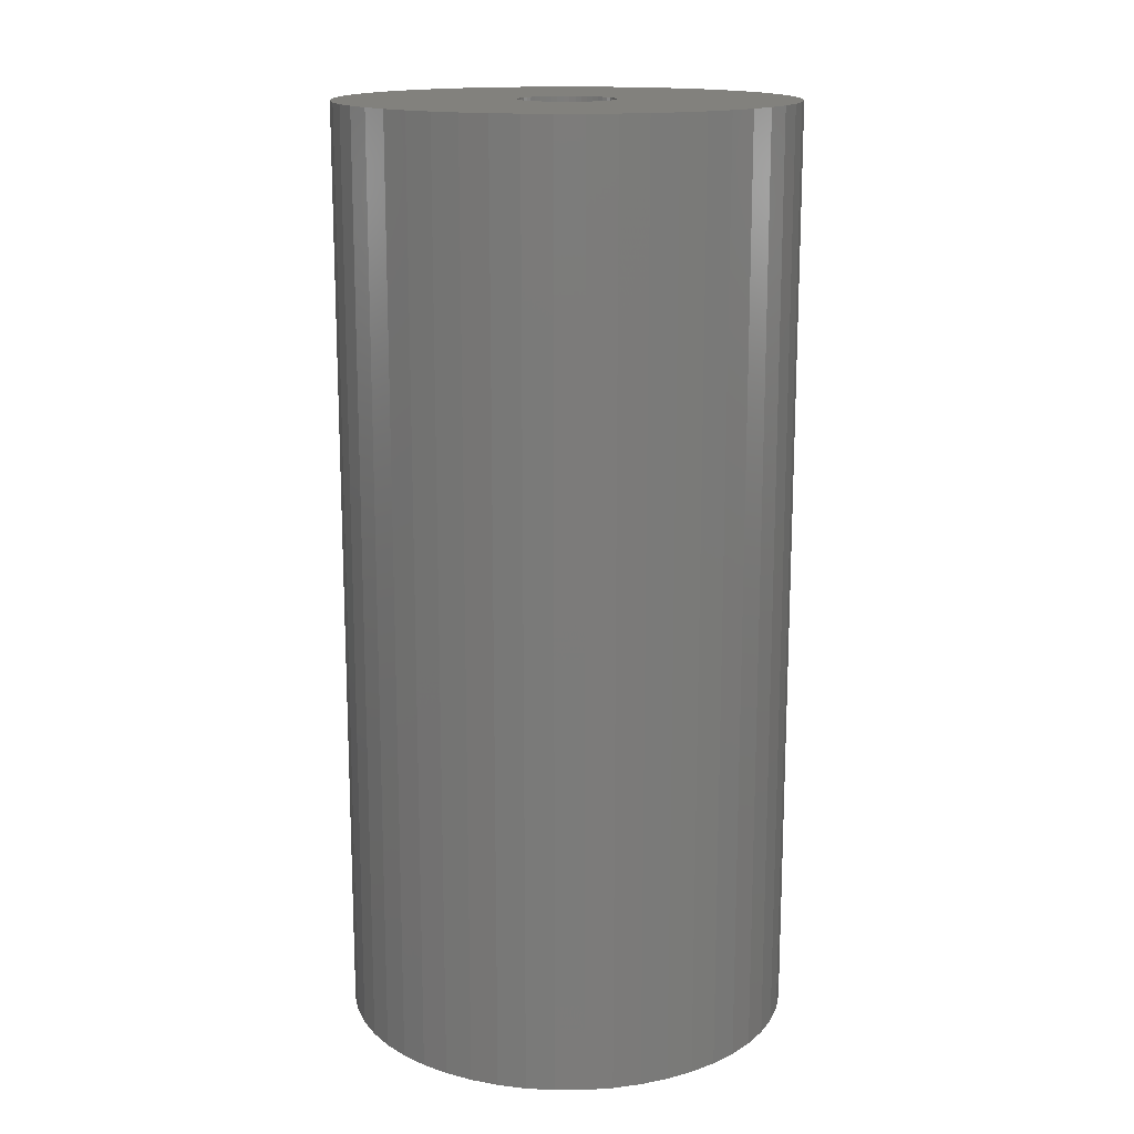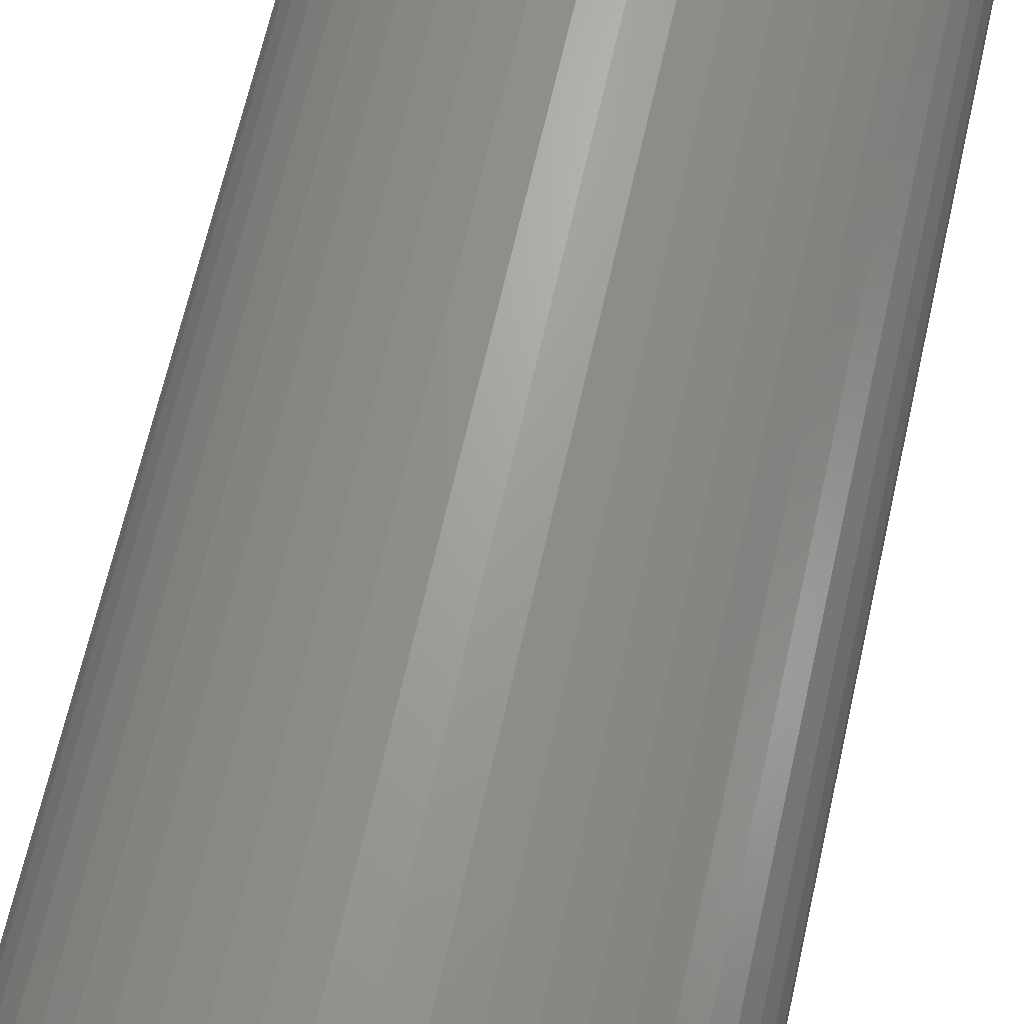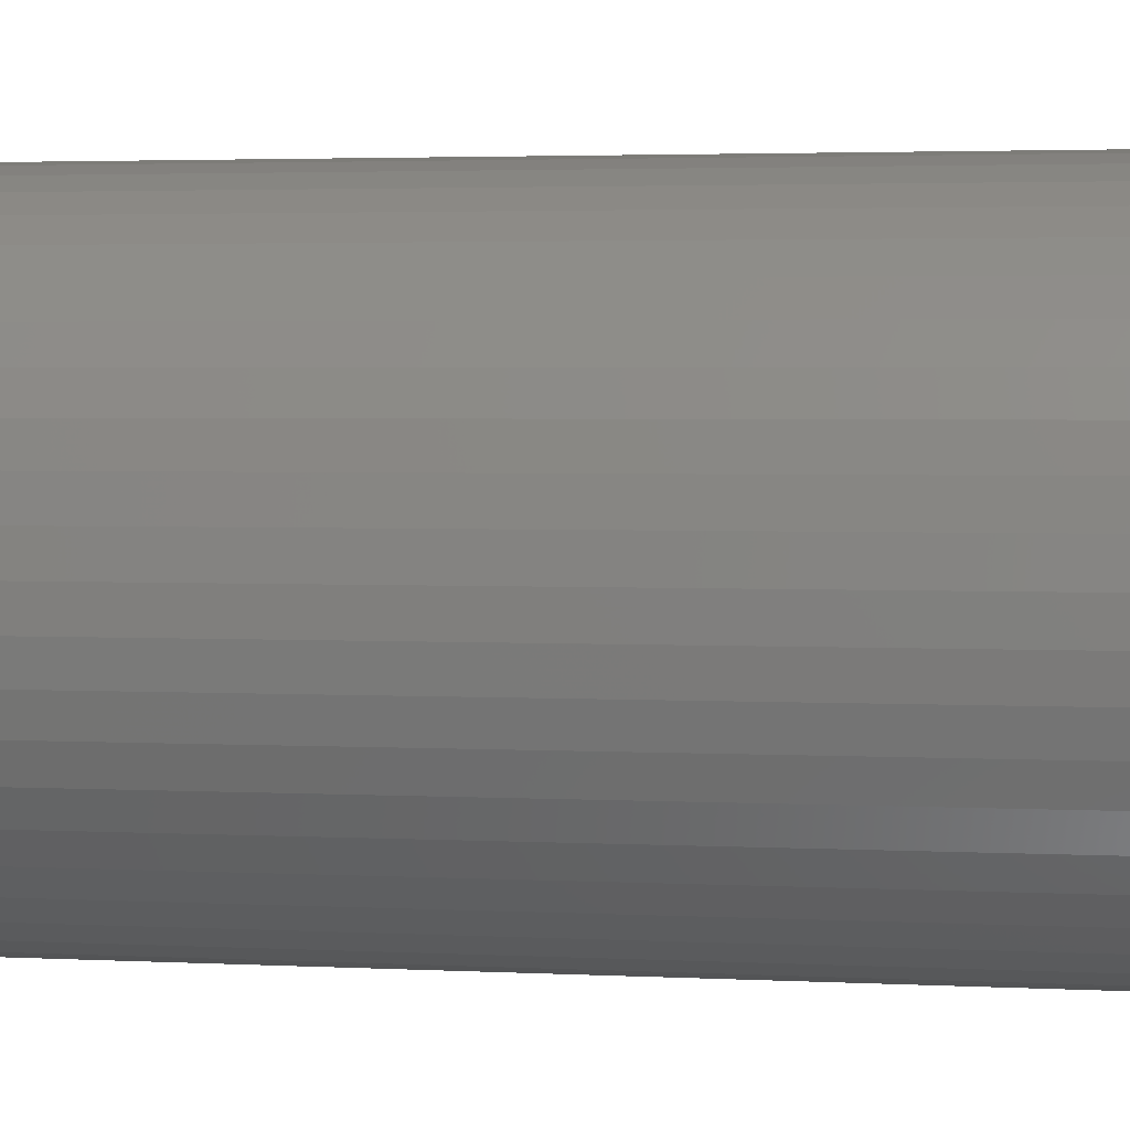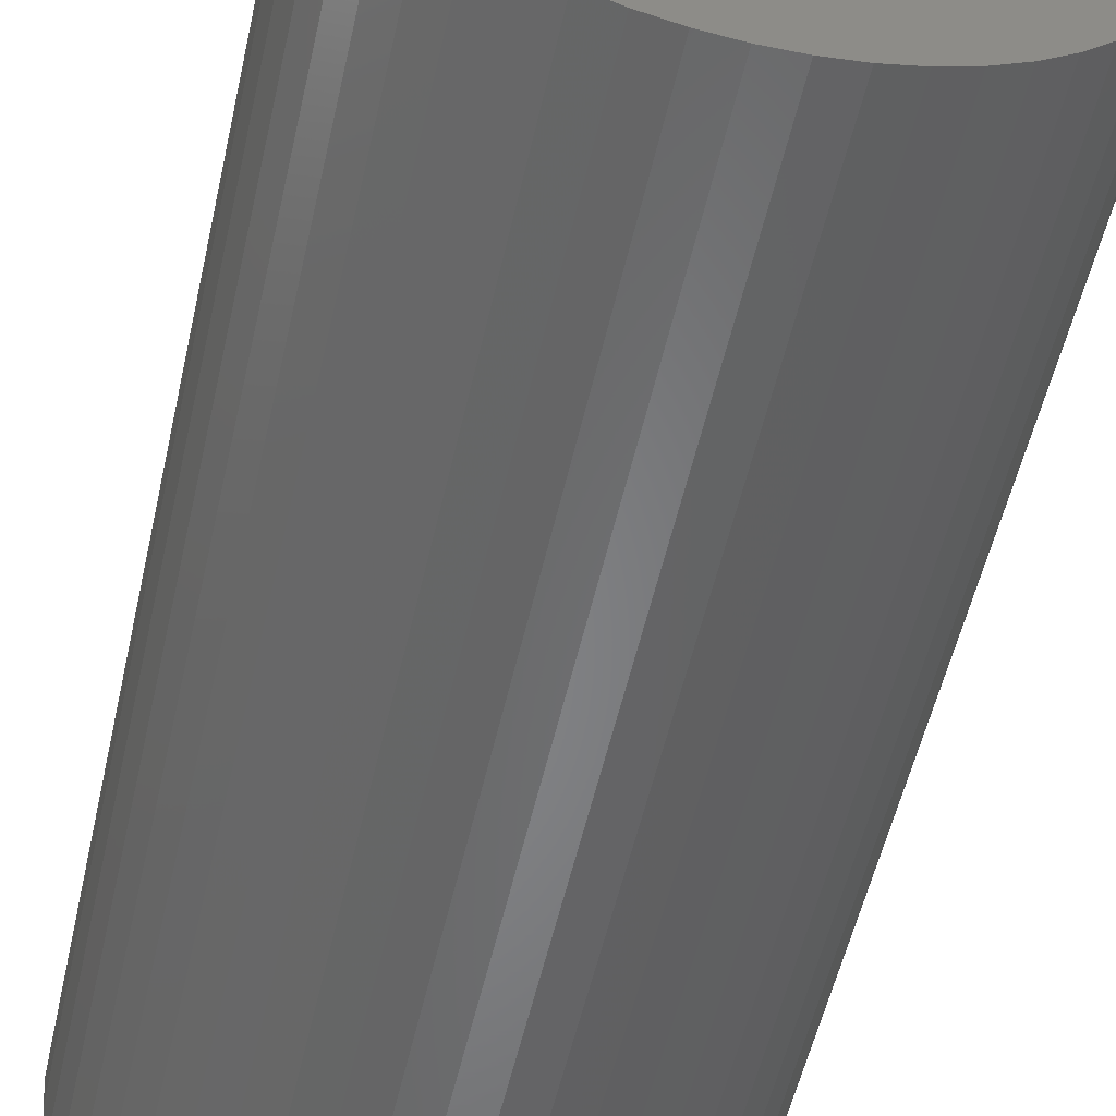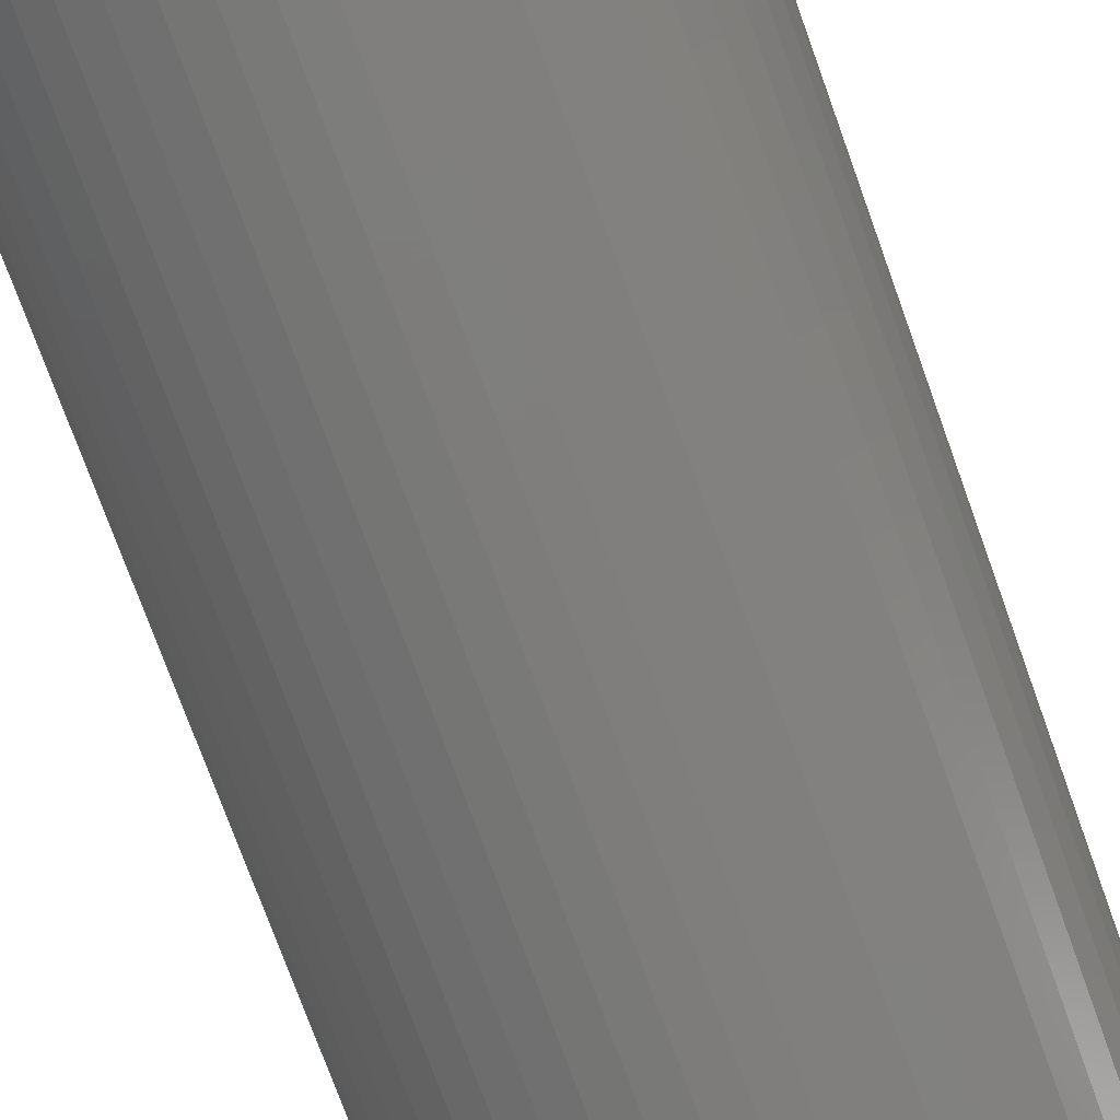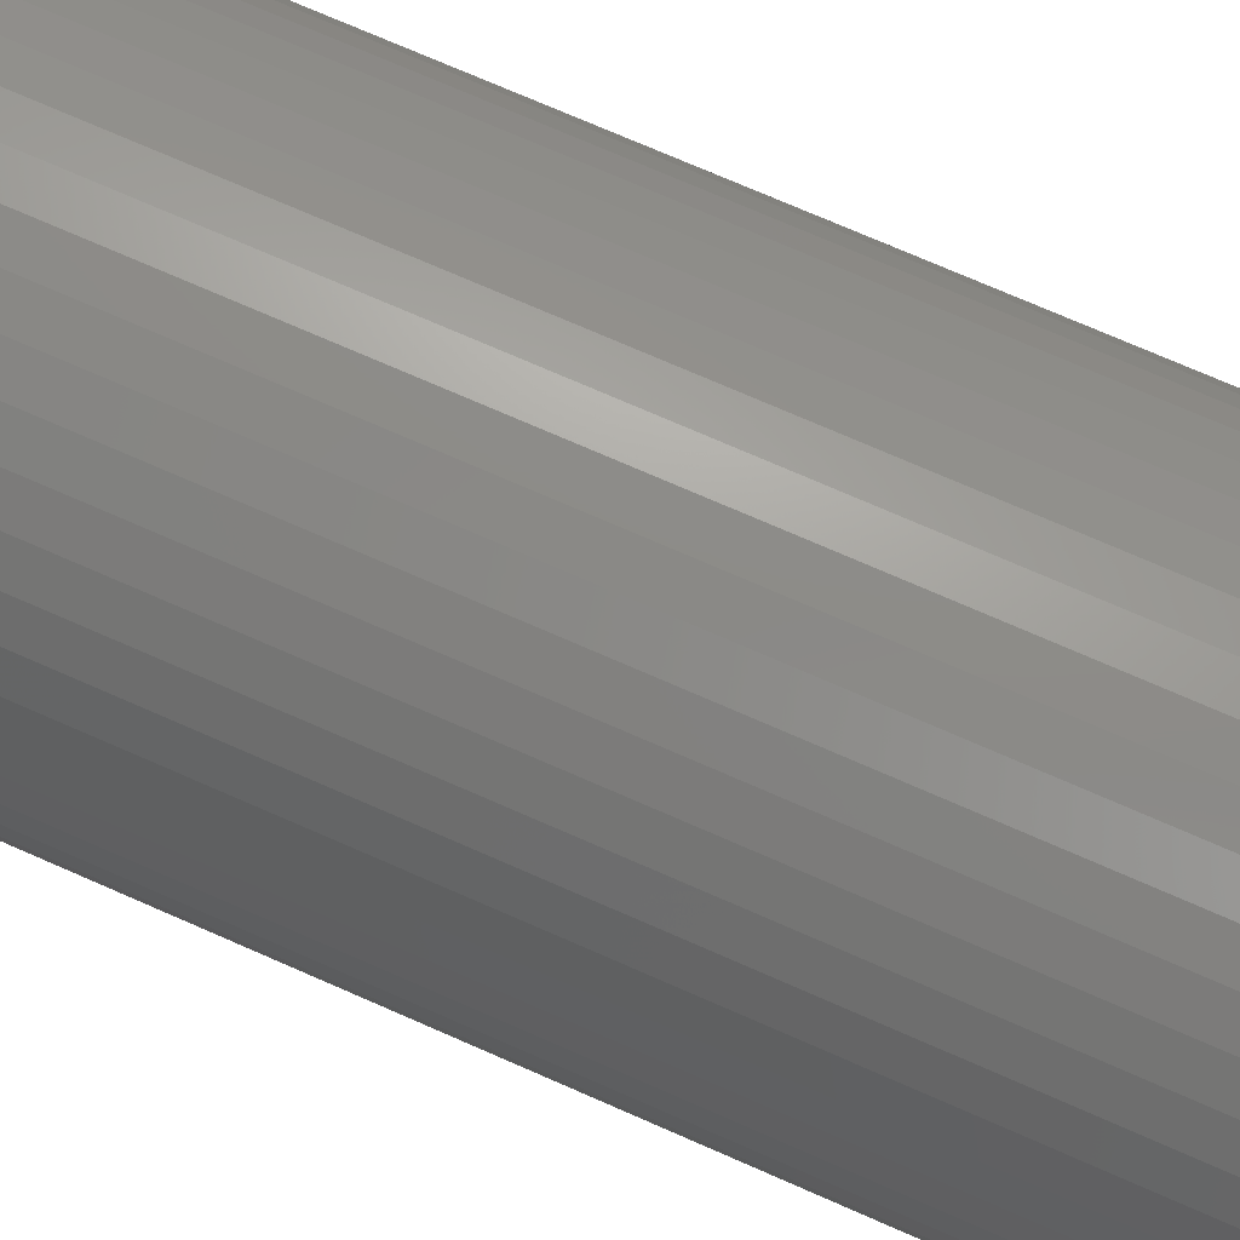
<metadata>
{"format":"stl","ext":"stl","renderer":"f3d","projection":"perspective","resolution":1024,"background":"white","views":[{"elev":15.5,"azim":64.2,"up":"+Z"},{"elev":67.3,"azim":-167.2,"up":"+Y"},{"elev":2.7,"azim":101.3,"up":"+Y"},{"elev":-52.9,"azim":167.6,"up":"+Y"},{"elev":-75.9,"azim":-160.1,"up":"+Y"},{"elev":75.3,"azim":113.5,"up":"+Y"}]}
</metadata>
<code>
# stl→obj: 200 verts, 400 faces
v 8.5 0 17.5
v 8.433 1.065 -17.5
v 8.433 1.065 17.5
v 8.5 0 -17.5
v -8.5 0 -17.5
v -8.433 1.065 17.5
v -8.433 1.065 -17.5
v -8.5 0 17.5
v 0.5337 8.483 -17.5
v -0.5337 8.483 17.5
v 0.5337 8.483 17.5
v -0.5337 8.483 -17.5
v -0.5337 -8.483 -17.5
v 0.5337 -8.483 17.5
v -0.5337 -8.483 17.5
v 0.5337 -8.483 -17.5
v 6.196 5.819 -17.5
v 5.418 6.549 17.5
v 6.196 5.819 17.5
v 5.418 6.549 -17.5
v -5.418 6.549 -17.5
v -6.196 5.819 17.5
v -5.418 6.549 17.5
v -6.196 5.819 -17.5
v -2.627 8.084 -17.5
v -3.619 7.691 17.5
v -2.627 8.084 17.5
v -3.619 7.691 -17.5
v 7.903 3.129 17.5
v 7.449 4.095 -17.5
v 7.449 4.095 17.5
v 7.903 3.129 -17.5
v 3.619 7.691 -17.5
v 2.627 8.084 17.5
v 3.619 7.691 17.5
v 2.627 8.084 -17.5
v 1.593 8.349 17.5
v 1.593 8.349 -17.5
v 4.555 7.177 -17.5
v 4.555 7.177 17.5
v -7.903 3.129 -17.5
v -7.449 4.095 17.5
v -7.449 4.095 -17.5
v -7.903 3.129 17.5
v 1.8 0 17.5
v 1.786 0.2256 17.5
v 8.233 2.114 17.5
v 8.433 -1.065 17.5
v 1.743 0.4476 17.5
v 1.786 -0.2256 17.5
v 1.674 0.6626 17.5
v 8.233 -2.114 17.5
v 1.577 0.8672 17.5
v 6.877 4.996 17.5
v 1.743 -0.4476 17.5
v 1.456 1.058 17.5
v 7.903 -3.129 17.5
v 1.312 1.232 17.5
v 1.674 -0.6626 17.5
v 1.147 1.387 17.5
v 7.449 -4.095 17.5
v 0.9645 1.52 17.5
v 1.577 -0.8672 17.5
v 0.7664 1.629 17.5
v 6.877 -4.996 17.5
v 1.456 -1.058 17.5
v 0.5562 1.712 17.5
v 0.3373 1.768 17.5
v 0.113 1.796 17.5
v -0.113 1.796 17.5
v -0.3373 1.768 17.5
v -1.593 8.349 17.5
v -0.5562 1.712 17.5
v -0.7664 1.629 17.5
v -0.9645 1.52 17.5
v -4.555 7.177 17.5
v -1.147 1.387 17.5
v -1.312 1.232 17.5
v -1.456 1.058 17.5
v -6.877 4.996 17.5
v 6.196 -5.819 17.5
v 1.312 -1.232 17.5
v 5.418 -6.549 17.5
v 1.147 -1.387 17.5
v 4.555 -7.177 17.5
v 0.9645 -1.52 17.5
v 3.619 -7.691 17.5
v 0.7664 -1.629 17.5
v 2.627 -8.084 17.5
v 0.5562 -1.712 17.5
v 1.593 -8.349 17.5
v 0.3373 -1.768 17.5
v 0.113 -1.796 17.5
v -0.113 -1.796 17.5
v -0.3373 -1.768 17.5
v -1.593 -8.349 17.5
v -0.5562 -1.712 17.5
v -2.627 -8.084 17.5
v -0.7664 -1.629 17.5
v -3.619 -7.691 17.5
v -0.9645 -1.52 17.5
v -4.555 -7.177 17.5
v -1.147 -1.387 17.5
v -5.418 -6.549 17.5
v -1.312 -1.232 17.5
v -6.196 -5.819 17.5
v -1.456 -1.058 17.5
v -6.877 -4.996 17.5
v -1.577 -0.8672 17.5
v -7.449 -4.095 17.5
v -1.674 -0.6626 17.5
v -7.903 -3.129 17.5
v -1.743 -0.4476 17.5
v -8.233 -2.114 17.5
v -1.786 -0.2256 17.5
v -8.433 -1.065 17.5
v -1.8 0 17.5
v -1.577 0.8672 17.5
v -1.674 0.6626 17.5
v -1.743 0.4476 17.5
v -8.233 2.114 17.5
v -1.786 0.2256 17.5
v -1.593 8.349 -17.5
v 1.8 0 -17.5
v 8.433 -1.065 -17.5
v 1.786 -0.2256 -17.5
v 8.233 -2.114 -17.5
v 1.743 -0.4476 -17.5
v 7.903 -3.129 -17.5
v 1.786 0.2256 -17.5
v 1.674 -0.6626 -17.5
v 7.449 -4.095 -17.5
v 8.233 2.114 -17.5
v 1.577 -0.8672 -17.5
v 6.877 -4.996 -17.5
v 1.743 0.4476 -17.5
v 1.456 -1.058 -17.5
v 6.196 -5.819 -17.5
v 1.312 -1.232 -17.5
v 5.418 -6.549 -17.5
v 1.674 0.6626 -17.5
v 1.147 -1.387 -17.5
v 4.555 -7.177 -17.5
v 0.9645 -1.52 -17.5
v 3.619 -7.691 -17.5
v 1.577 0.8672 -17.5
v 0.7664 -1.629 -17.5
v 2.627 -8.084 -17.5
v 6.877 4.996 -17.5
v 1.456 1.058 -17.5
v 0.5562 -1.712 -17.5
v 1.593 -8.349 -17.5
v 0.3373 -1.768 -17.5
v 0.113 -1.796 -17.5
v -0.113 -1.796 -17.5
v -0.3373 -1.768 -17.5
v -1.593 -8.349 -17.5
v -0.5562 -1.712 -17.5
v -2.627 -8.084 -17.5
v -0.7664 -1.629 -17.5
v -3.619 -7.691 -17.5
v -0.9645 -1.52 -17.5
v -4.555 -7.177 -17.5
v -1.147 -1.387 -17.5
v -5.418 -6.549 -17.5
v -1.312 -1.232 -17.5
v -6.196 -5.819 -17.5
v -1.456 -1.058 -17.5
v -6.877 -4.996 -17.5
v 1.312 1.232 -17.5
v 1.147 1.387 -17.5
v 0.9645 1.52 -17.5
v 0.7664 1.629 -17.5
v 0.5562 1.712 -17.5
v 0.3373 1.768 -17.5
v 0.113 1.796 -17.5
v -0.113 1.796 -17.5
v -0.3373 1.768 -17.5
v -0.5562 1.712 -17.5
v -0.7664 1.629 -17.5
v -0.9645 1.52 -17.5
v -4.555 7.177 -17.5
v -1.147 1.387 -17.5
v -1.312 1.232 -17.5
v -1.456 1.058 -17.5
v -6.877 4.996 -17.5
v -1.577 0.8672 -17.5
v -1.674 0.6626 -17.5
v -1.743 0.4476 -17.5
v -8.233 2.114 -17.5
v -1.786 0.2256 -17.5
v -1.8 0 -17.5
v -1.577 -0.8672 -17.5
v -7.449 -4.095 -17.5
v -1.674 -0.6626 -17.5
v -7.903 -3.129 -17.5
v -1.743 -0.4476 -17.5
v -8.233 -2.114 -17.5
v -1.786 -0.2256 -17.5
v -8.433 -1.065 -17.5
f 1 2 3
f 2 1 4
f 5 6 7
f 6 5 8
f 9 10 11
f 10 9 12
f 13 14 15
f 14 13 16
f 17 18 19
f 18 17 20
f 21 22 23
f 22 21 24
f 25 26 27
f 26 25 28
f 29 30 31
f 30 29 32
f 33 34 35
f 34 33 36
f 36 37 34
f 37 36 38
f 39 35 40
f 35 39 33
f 41 42 43
f 42 41 44
f 45 1 3
f 46 3 47
f 1 45 48
f 49 47 29
f 50 48 45
f 51 29 31
f 48 50 52
f 53 31 54
f 55 52 50
f 56 54 19
f 52 55 57
f 58 19 18
f 59 57 55
f 60 18 40
f 57 59 61
f 62 40 35
f 63 61 59
f 64 35 34
f 61 63 65
f 66 65 63
f 3 46 45
f 47 49 46
f 29 51 49
f 67 34 37
f 31 53 51
f 54 56 53
f 19 58 56
f 18 60 58
f 40 62 60
f 35 64 62
f 34 67 64
f 68 37 11
f 37 68 67
f 11 69 68
f 11 70 69
f 10 70 11
f 70 10 71
f 72 71 10
f 71 72 73
f 27 73 72
f 73 27 74
f 26 74 27
f 74 26 75
f 76 75 26
f 75 76 77
f 23 77 76
f 77 23 78
f 22 78 23
f 78 22 79
f 80 79 22
f 65 66 81
f 82 81 66
f 81 82 83
f 84 83 82
f 83 84 85
f 86 85 84
f 85 86 87
f 88 87 86
f 87 88 89
f 90 89 88
f 89 90 91
f 92 91 90
f 91 92 14
f 93 14 92
f 94 14 93
f 15 94 95
f 94 15 14
f 96 95 97
f 98 97 99
f 100 99 101
f 102 101 103
f 104 103 105
f 106 105 107
f 108 107 109
f 95 96 15
f 110 109 111
f 112 111 113
f 114 113 115
f 116 115 117
f 79 80 118
f 97 98 96
f 42 118 80
f 99 100 98
f 118 42 119
f 101 102 100
f 44 119 42
f 103 104 102
f 119 44 120
f 105 106 104
f 121 120 44
f 107 108 106
f 120 121 122
f 109 110 108
f 6 122 121
f 111 112 110
f 122 6 117
f 113 114 112
f 8 117 6
f 115 116 114
f 117 8 116
f 12 72 10
f 72 12 123
f 124 4 125
f 126 125 127
f 4 124 2
f 128 127 129
f 130 2 124
f 131 129 132
f 2 130 133
f 134 132 135
f 136 133 130
f 137 135 138
f 133 136 32
f 139 138 140
f 141 32 136
f 142 140 143
f 32 141 30
f 144 143 145
f 146 30 141
f 147 145 148
f 30 146 149
f 150 149 146
f 125 126 124
f 127 128 126
f 129 131 128
f 151 148 152
f 132 134 131
f 135 137 134
f 138 139 137
f 140 142 139
f 143 144 142
f 145 147 144
f 148 151 147
f 153 152 16
f 152 153 151
f 16 154 153
f 16 155 154
f 13 155 16
f 155 13 156
f 157 156 13
f 156 157 158
f 159 158 157
f 158 159 160
f 161 160 159
f 160 161 162
f 163 162 161
f 162 163 164
f 165 164 163
f 164 165 166
f 167 166 165
f 166 167 168
f 169 168 167
f 149 150 17
f 170 17 150
f 17 170 20
f 171 20 170
f 20 171 39
f 172 39 171
f 39 172 33
f 173 33 172
f 33 173 36
f 174 36 173
f 36 174 38
f 175 38 174
f 38 175 9
f 176 9 175
f 177 9 176
f 12 177 178
f 177 12 9
f 123 178 179
f 25 179 180
f 28 180 181
f 182 181 183
f 21 183 184
f 24 184 185
f 186 185 187
f 178 123 12
f 43 187 188
f 41 188 189
f 190 189 191
f 7 191 192
f 168 169 193
f 179 25 123
f 194 193 169
f 180 28 25
f 193 194 195
f 181 182 28
f 196 195 194
f 183 21 182
f 195 196 197
f 184 24 21
f 198 197 196
f 185 186 24
f 197 198 199
f 187 43 186
f 200 199 198
f 188 41 43
f 199 200 192
f 189 190 41
f 5 192 200
f 191 7 190
f 192 5 7
f 16 91 14
f 91 16 152
f 47 32 29
f 32 47 133
f 3 133 47
f 133 3 2
f 54 17 19
f 17 54 149
f 31 149 54
f 149 31 30
f 38 11 37
f 11 38 9
f 20 40 18
f 40 20 39
f 43 80 186
f 80 43 42
f 186 22 24
f 22 186 80
f 190 44 41
f 44 190 121
f 7 121 190
f 121 7 6
f 28 76 26
f 76 28 182
f 182 23 76
f 23 182 21
f 123 27 72
f 27 123 25
f 48 4 1
f 4 48 125
f 61 129 57
f 129 61 132
f 167 104 106
f 104 167 165
f 194 112 196
f 112 194 110
f 169 110 194
f 110 169 108
f 145 85 87
f 85 145 143
f 57 127 52
f 127 57 129
f 167 108 169
f 108 167 106
f 198 116 200
f 116 198 114
f 200 8 5
f 8 200 116
f 196 114 198
f 114 196 112
f 140 81 83
f 81 140 138
f 148 87 89
f 87 148 145
f 152 89 91
f 89 152 148
f 52 125 48
f 125 52 127
f 65 132 61
f 132 65 135
f 81 135 65
f 135 81 138
f 157 15 96
f 15 157 13
f 165 102 104
f 102 165 163
f 143 83 85
f 83 143 140
f 159 96 98
f 96 159 157
f 161 98 100
f 98 161 159
f 163 100 102
f 100 163 161
f 124 46 130
f 46 124 45
f 117 191 122
f 191 117 192
f 177 69 70
f 69 177 176
f 154 94 93
f 94 154 155
f 171 58 60
f 58 171 170
f 184 77 78
f 77 184 183
f 180 73 74
f 73 180 179
f 141 53 146
f 53 141 51
f 130 49 136
f 49 130 46
f 174 64 67
f 64 174 173
f 175 67 68
f 67 175 174
f 172 60 62
f 60 172 171
f 119 187 118
f 187 119 188
f 118 185 79
f 185 118 187
f 120 188 119
f 188 120 189
f 183 75 77
f 75 183 181
f 179 71 73
f 71 179 178
f 131 55 128
f 55 131 59
f 153 93 92
f 93 153 154
f 136 51 141
f 51 136 49
f 150 58 170
f 58 150 56
f 146 56 150
f 56 146 53
f 176 68 69
f 68 176 175
f 173 62 64
f 62 173 172
f 79 184 78
f 184 79 185
f 122 189 120
f 189 122 191
f 181 74 75
f 74 181 180
f 178 70 71
f 70 178 177
f 139 84 82
f 84 139 142
f 128 50 126
f 50 128 55
f 147 90 88
f 90 147 151
f 144 88 86
f 88 144 147
f 134 59 131
f 59 134 63
f 139 66 137
f 66 139 82
f 126 45 124
f 45 126 50
f 158 99 97
f 99 158 160
f 156 97 95
f 97 156 158
f 105 168 107
f 168 105 166
f 111 197 113
f 197 111 195
f 115 192 117
f 192 115 199
f 151 92 90
f 92 151 153
f 142 86 84
f 86 142 144
f 137 63 134
f 63 137 66
f 155 95 94
f 95 155 156
f 162 103 101
f 103 162 164
f 164 105 103
f 105 164 166
f 109 195 111
f 195 109 193
f 113 199 115
f 199 113 197
f 160 101 99
f 101 160 162
f 107 193 109
f 193 107 168

</code>
